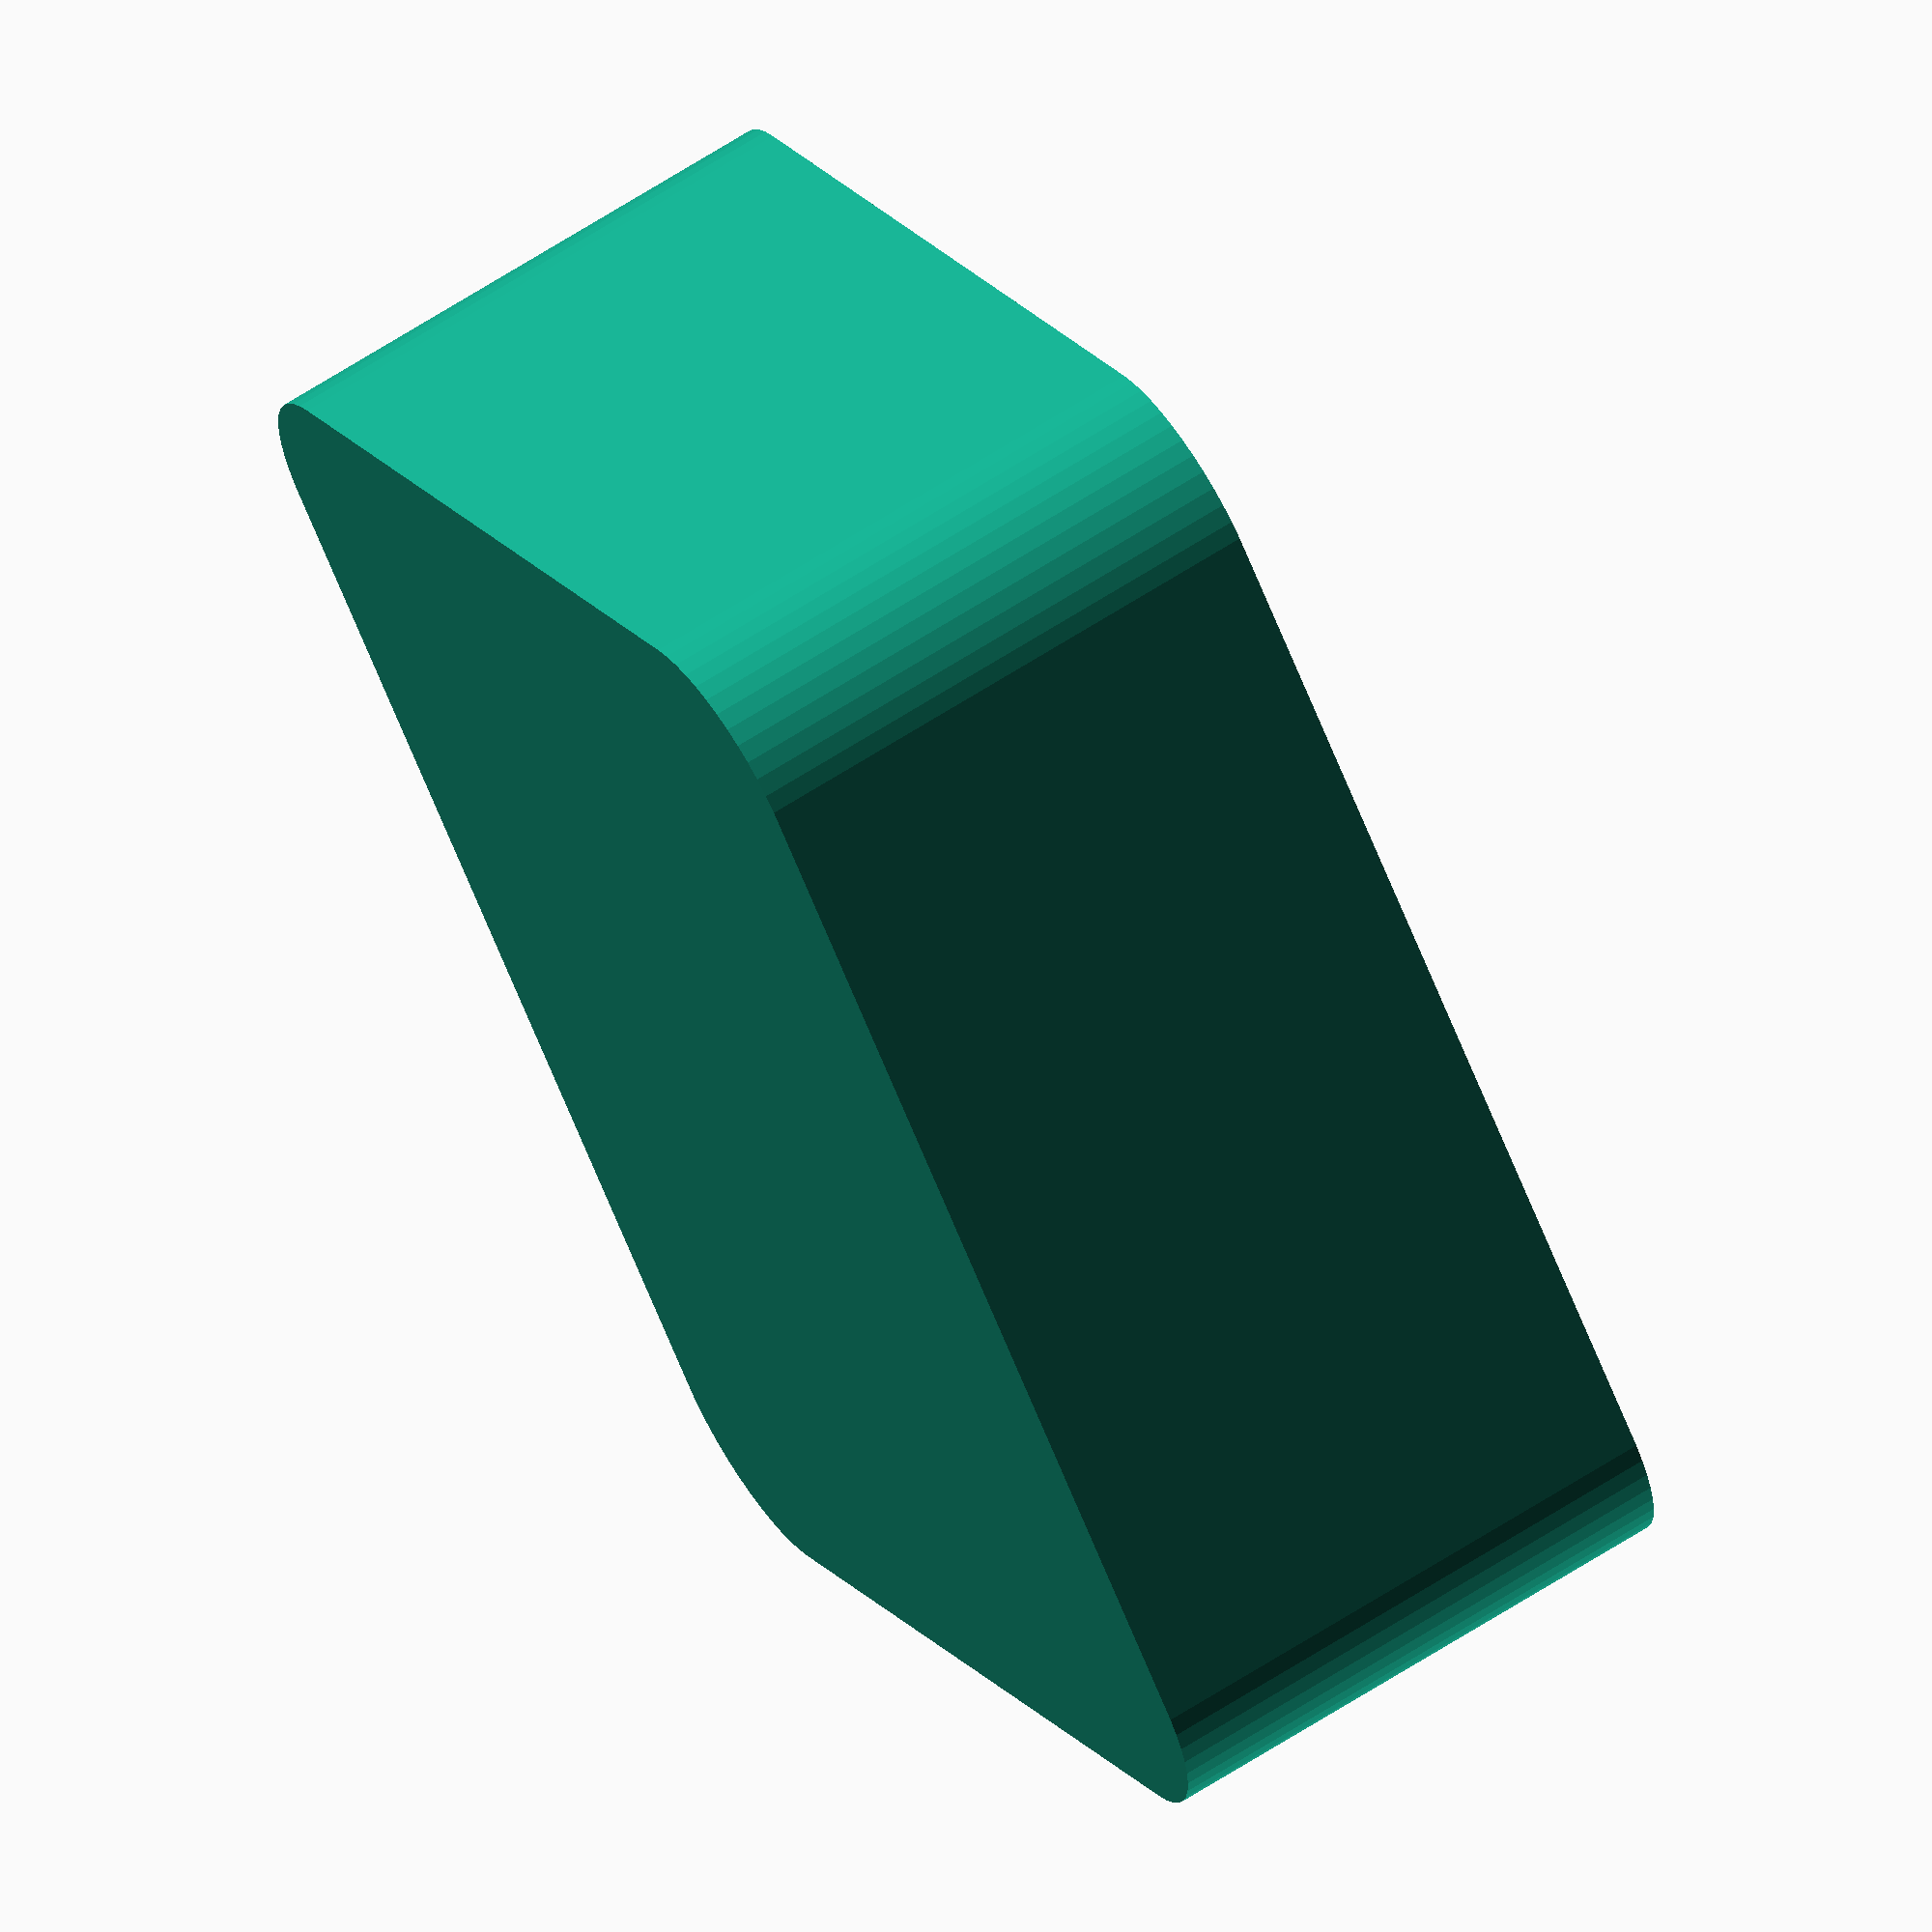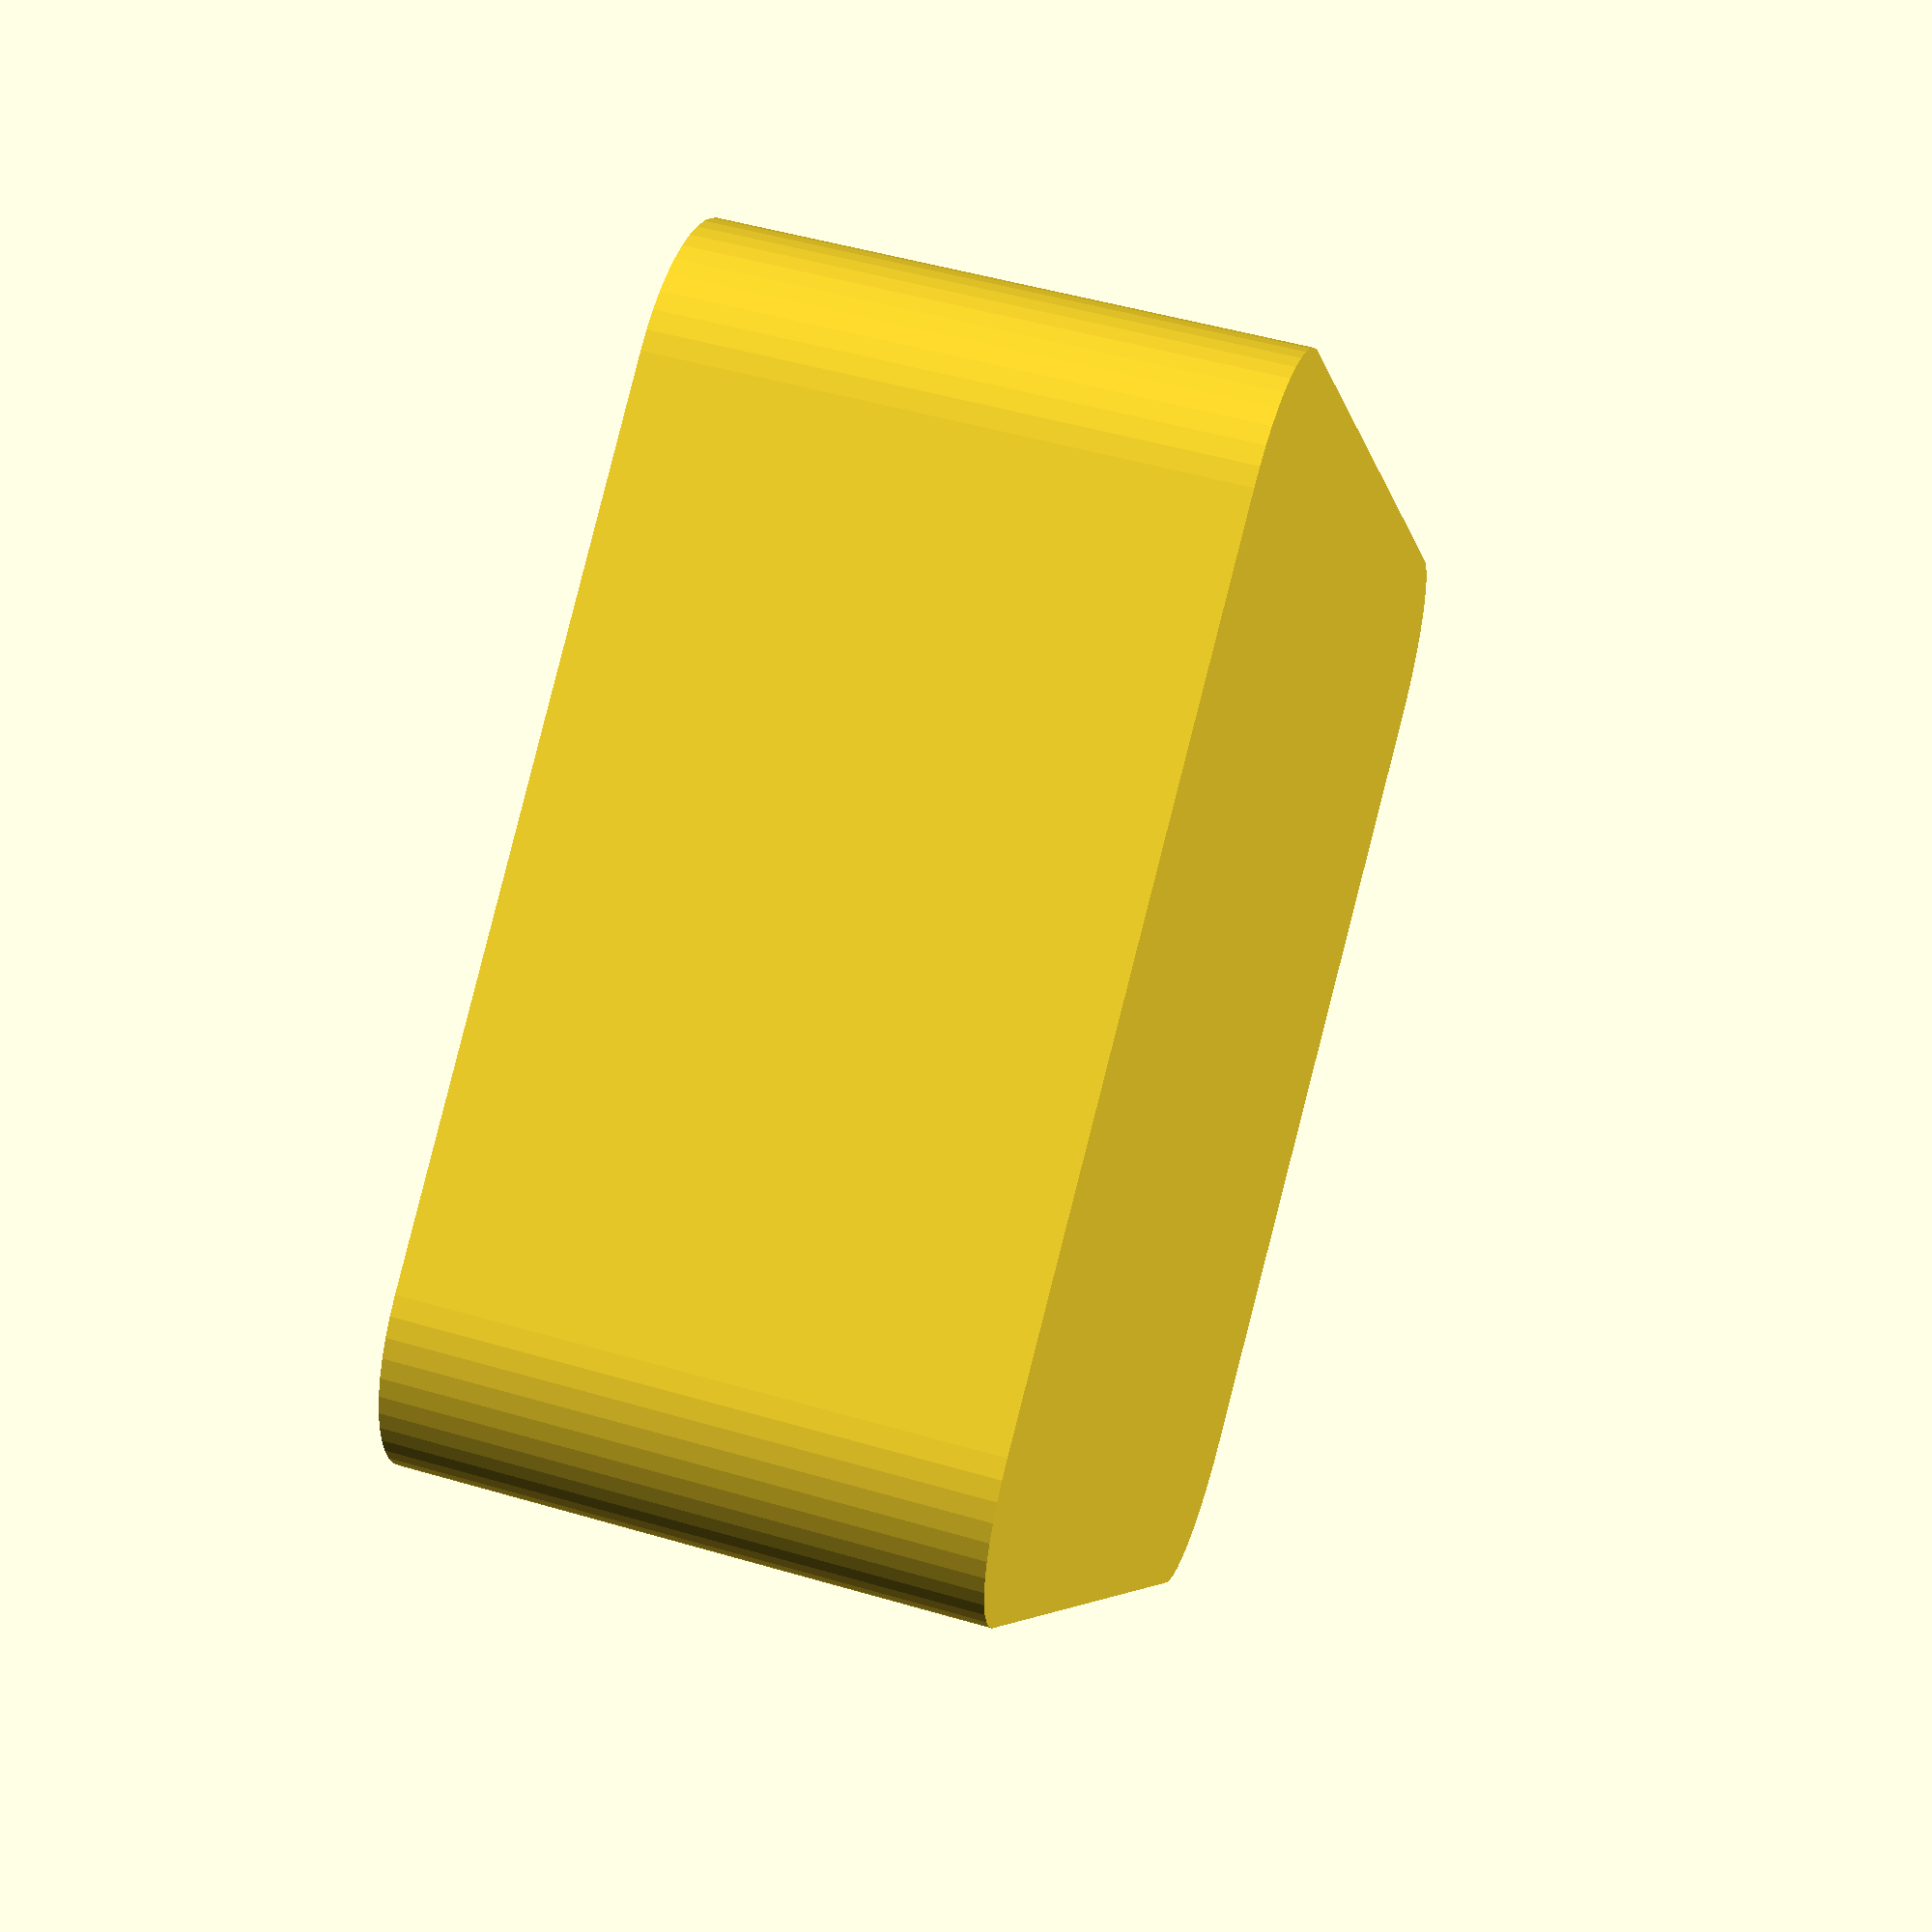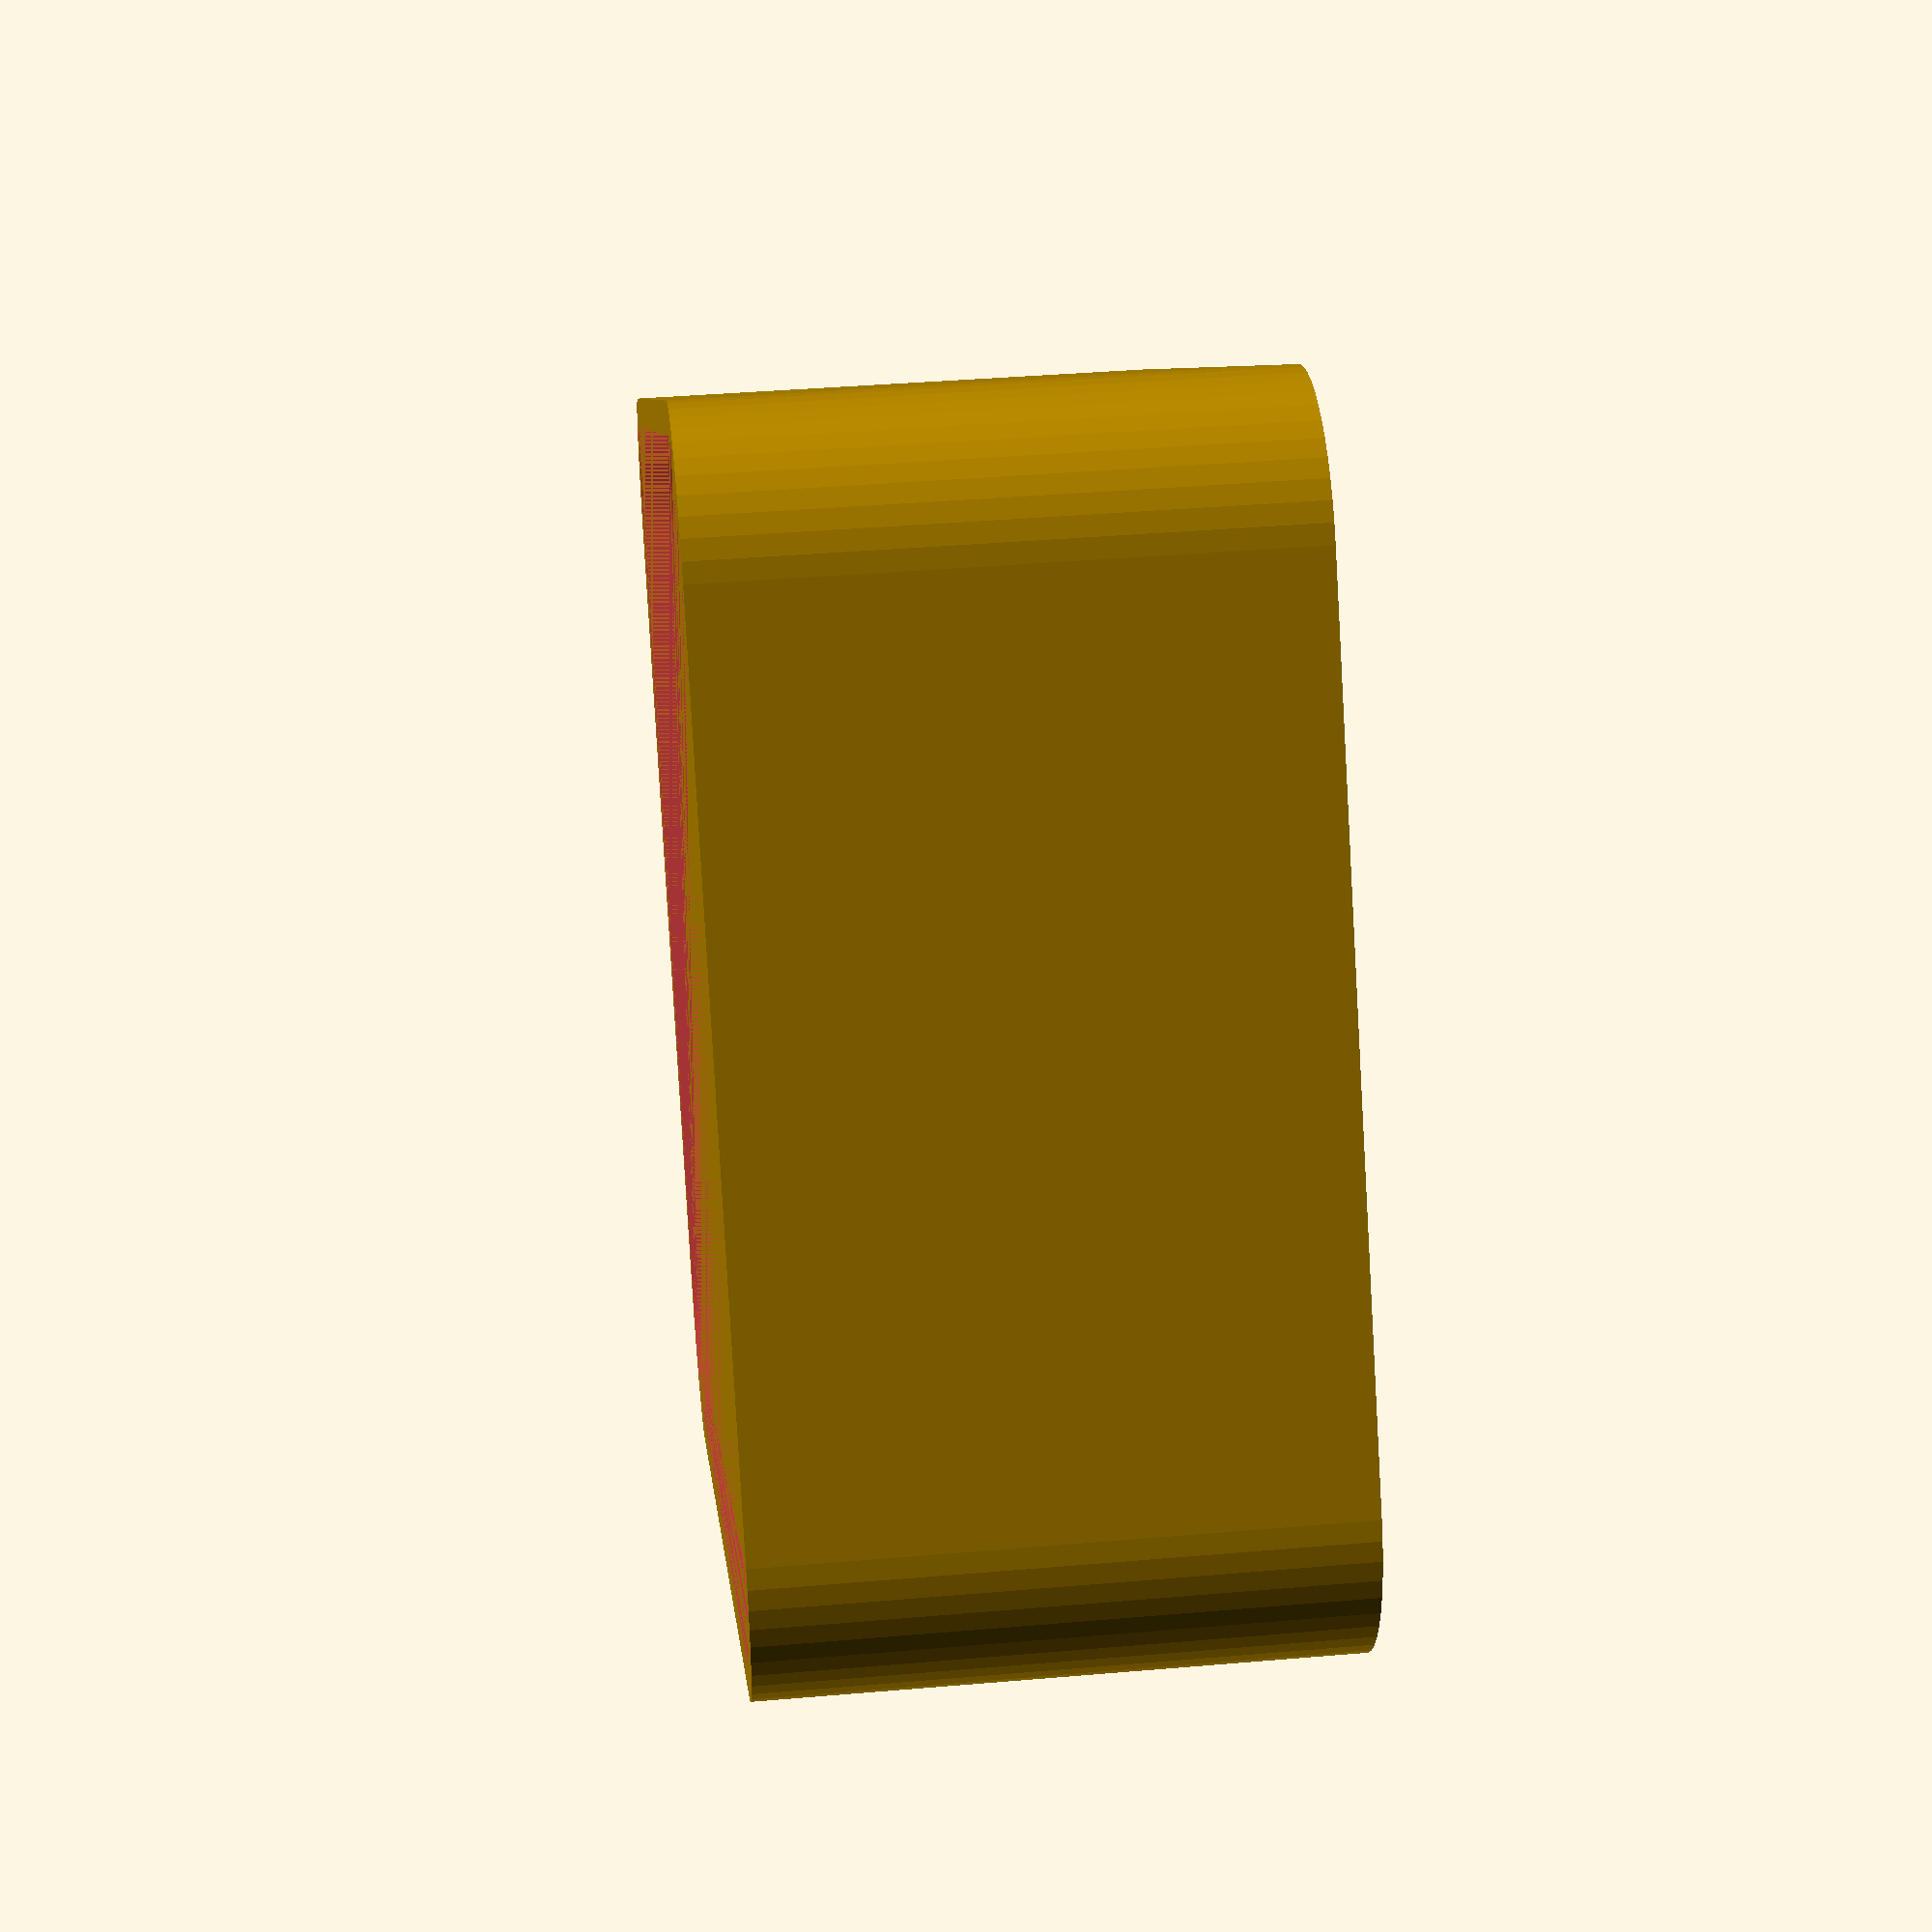
<openscad>
$fn = 50;


difference() {
	union() {
		hull() {
			translate(v = [-17.5000000000, 13.7500000000, 0]) {
				cylinder(h = 18, r = 5);
			}
			translate(v = [17.5000000000, 13.7500000000, 0]) {
				cylinder(h = 18, r = 5);
			}
			translate(v = [-17.5000000000, -13.7500000000, 0]) {
				cylinder(h = 18, r = 5);
			}
			translate(v = [17.5000000000, -13.7500000000, 0]) {
				cylinder(h = 18, r = 5);
			}
		}
	}
	union() {
		translate(v = [0, 0, 2]) {
			#hull() {
				translate(v = [-17.5000000000, 13.7500000000, 0]) {
					cylinder(h = 16, r = 4);
				}
				translate(v = [17.5000000000, 13.7500000000, 0]) {
					cylinder(h = 16, r = 4);
				}
				translate(v = [-17.5000000000, -13.7500000000, 0]) {
					cylinder(h = 16, r = 4);
				}
				translate(v = [17.5000000000, -13.7500000000, 0]) {
					cylinder(h = 16, r = 4);
				}
			}
		}
	}
}
</openscad>
<views>
elev=115.8 azim=311.1 roll=303.2 proj=o view=wireframe
elev=309.7 azim=305.9 roll=107.8 proj=p view=solid
elev=140.8 azim=147.7 roll=96.1 proj=p view=wireframe
</views>
